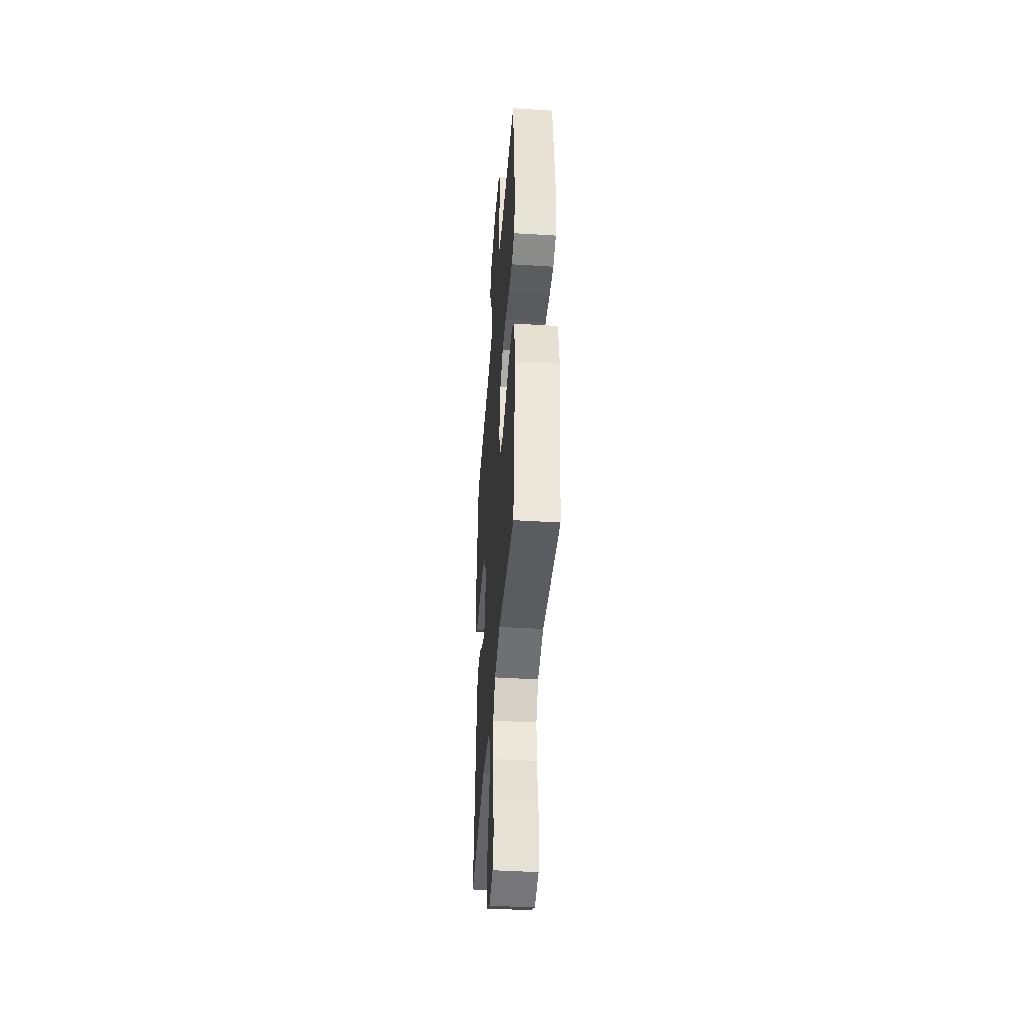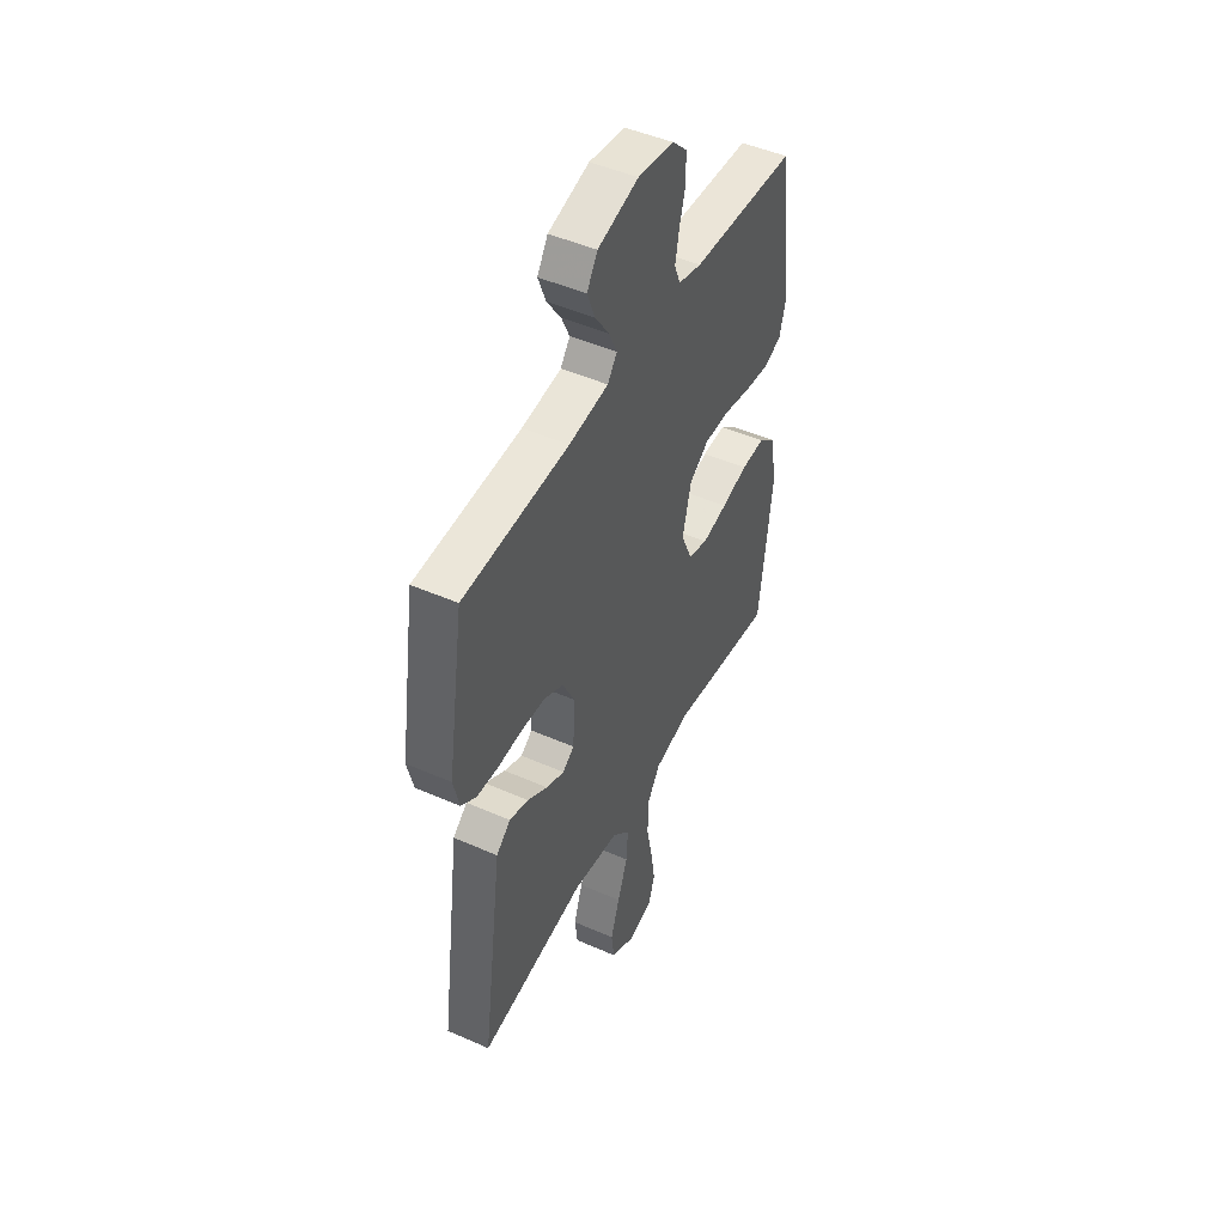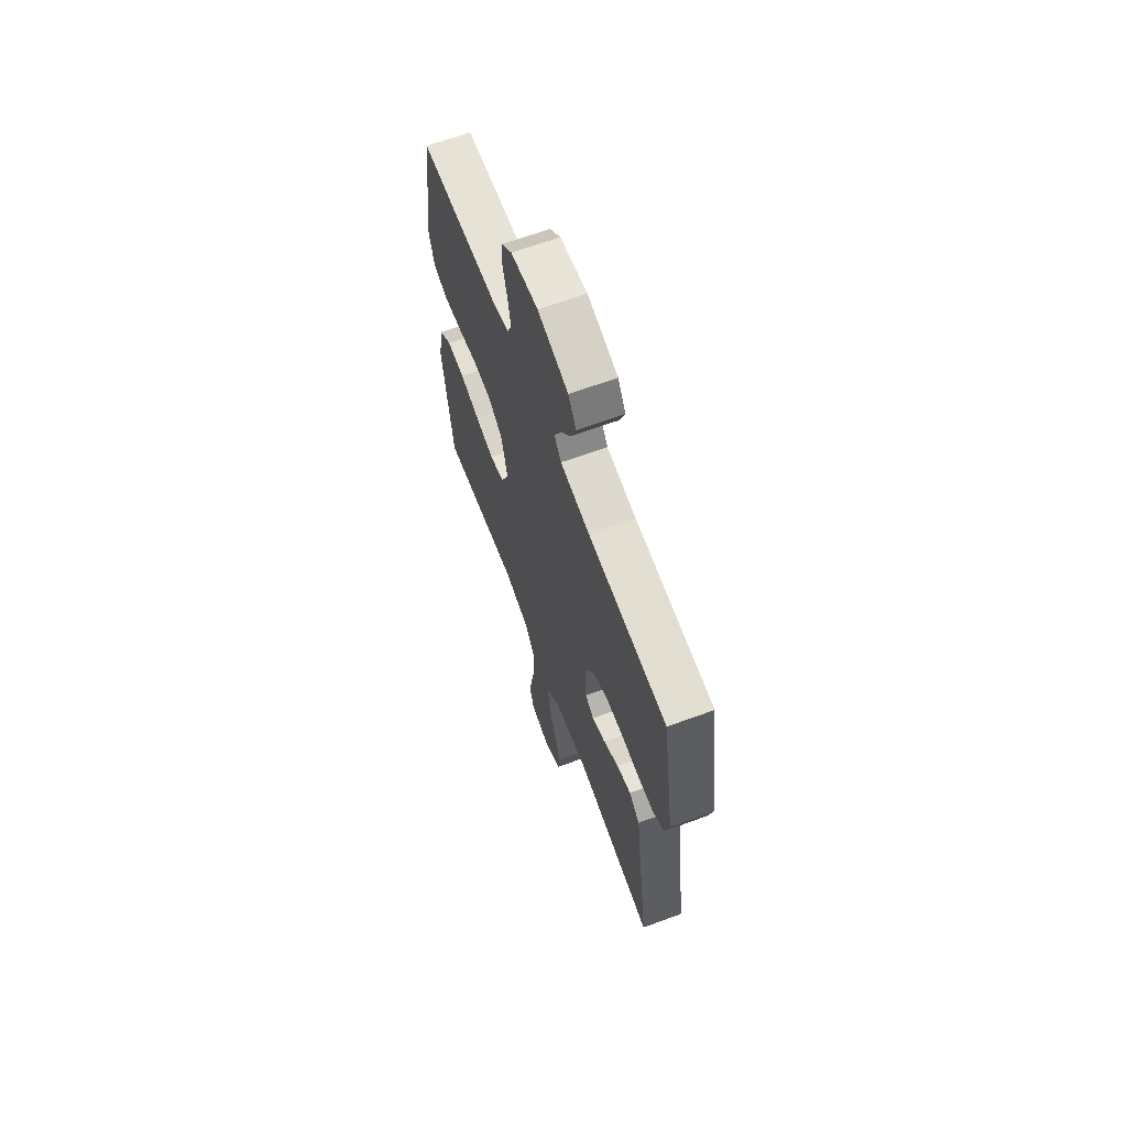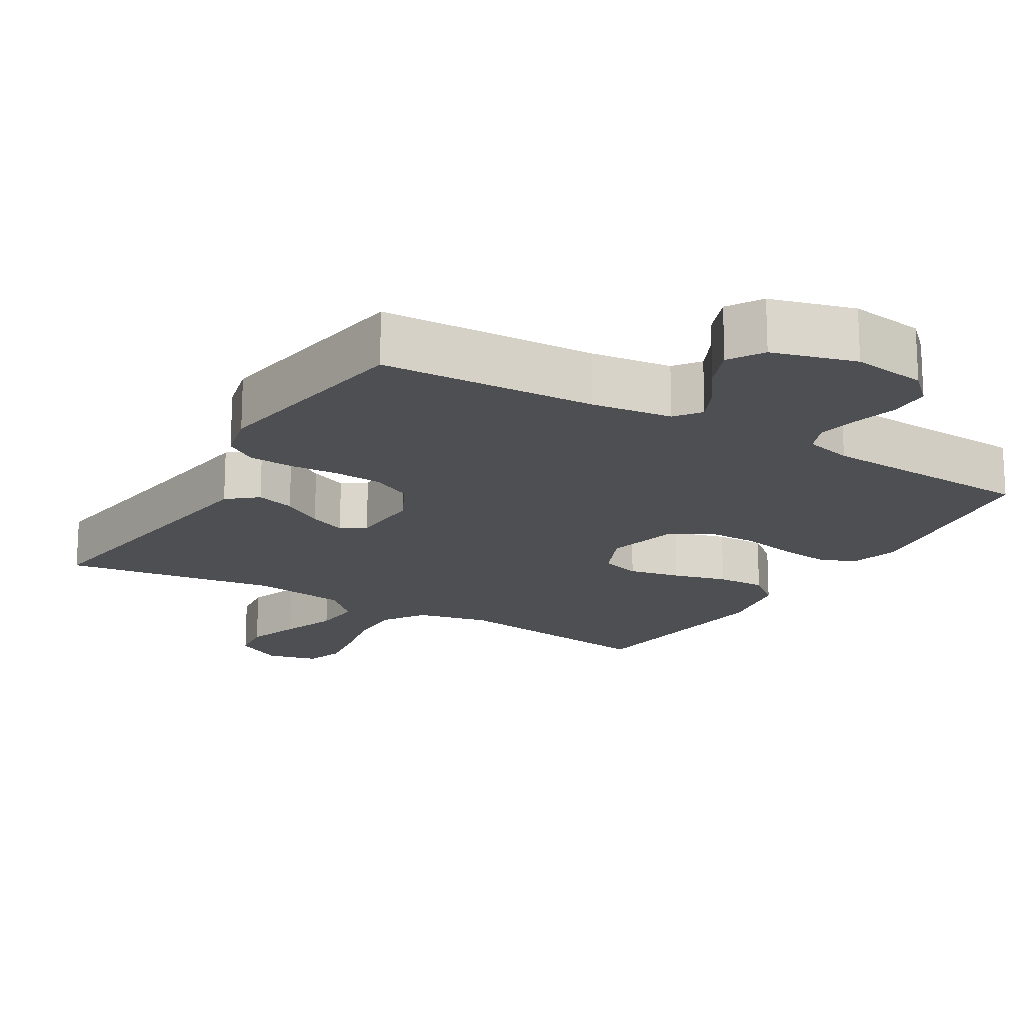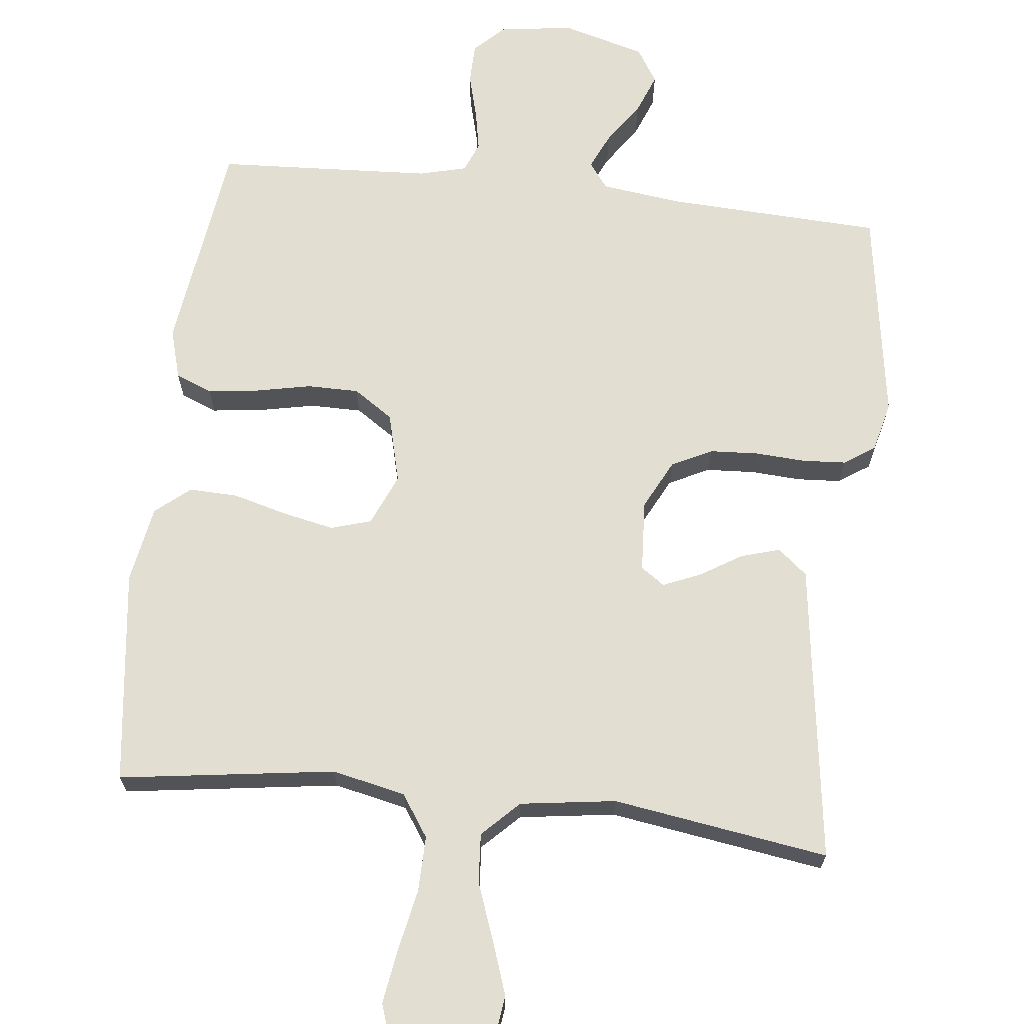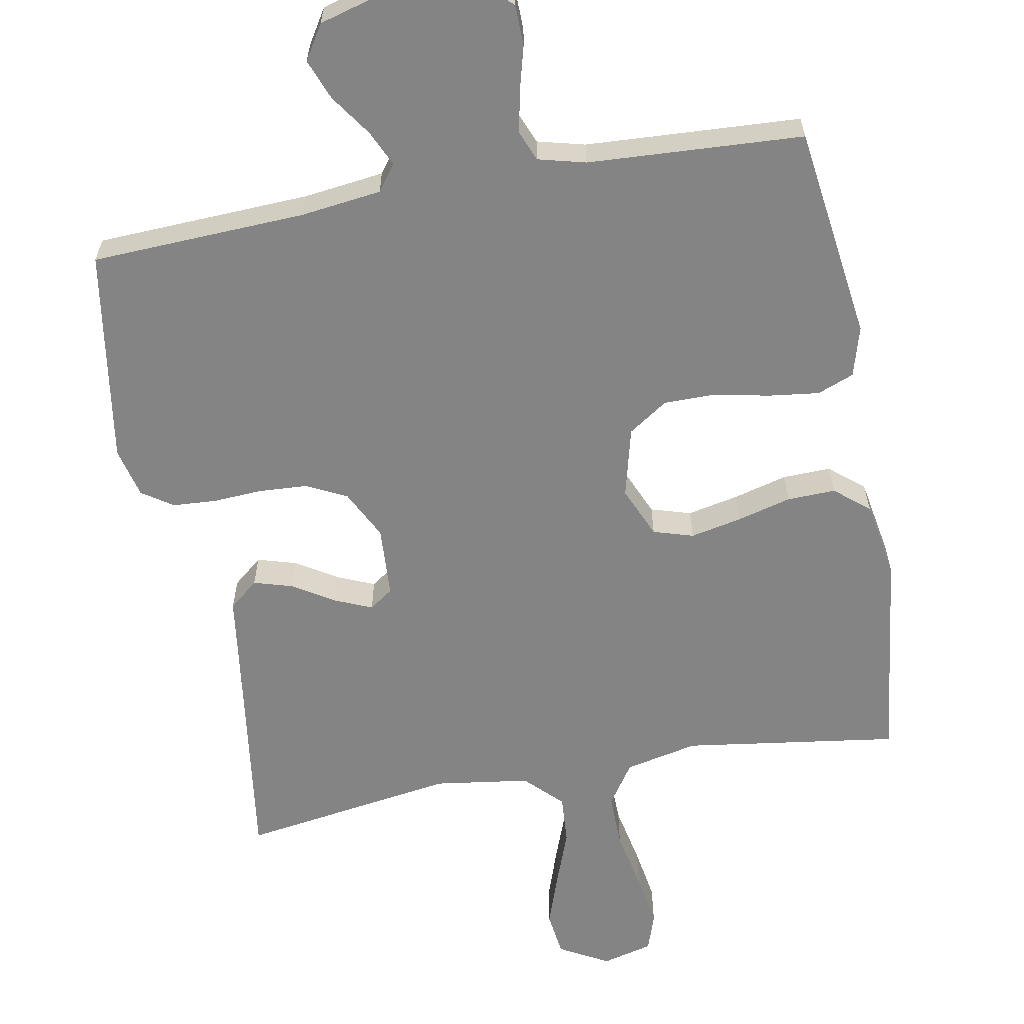
<metadata>
{"format":"obj","ext":"obj","renderer":"f3d","projection":"perspective","resolution":1024,"background":"white","views":[{"elev":-42.6,"azim":85.8,"up":"+Z"},{"elev":47.5,"azim":-63.6,"up":"+Z"},{"elev":65.6,"azim":-110.3,"up":"+Z"},{"elev":-17.8,"azim":-30.7,"up":"+Y"},{"elev":67.6,"azim":-173.5,"up":"+Y"},{"elev":-61.5,"azim":10.5,"up":"+Y"}]}
</metadata>
<code>
v -0.5 0.07 -0.5
v -0.458 0.07 -0.2
v -0.442 0.07 -0.083
v -0.401 0.07 -0.049
v -0.347 0.07 -0.065
v -0.289 0.07 -0.101
v -0.237 0.07 -0.123
v -0.204 0.07 -0.1
v -0.198 0.07 0
v -0.233 0.07 0.069
v -0.289 0.07 0.097
v -0.357 0.07 0.101
v -0.426 0.07 0.097
v -0.487 0.07 0.101
v -0.53 0.07 0.13
v -0.547 0.07 0.2
v -0.5 0.07 0.5
v -0.2 0.07 0.513
v -0.088 0.07 0.527
v -0.061 0.07 0.563
v -0.084 0.07 0.613
v -0.124 0.07 0.671
v -0.146 0.07 0.728
v -0.116 0.07 0.776
v 0 0.07 0.808
v 0.103 0.07 0.793
v 0.144 0.07 0.753
v 0.145 0.07 0.696
v 0.128 0.07 0.633
v 0.117 0.07 0.576
v 0.134 0.07 0.534
v 0.2 0.07 0.517
v 0.5 0.07 0.5
v 0.54 0.07 0.2
v 0.52 0.07 0.13
v 0.469 0.07 0.11
v 0.398 0.07 0.119
v 0.321 0.07 0.135
v 0.249 0.07 0.135
v 0.194 0.07 0.098
v 0.169 0.07 0
v 0.2 0.07 -0.072
v 0.256 0.07 -0.089
v 0.328 0.07 -0.074
v 0.403 0.07 -0.054
v 0.471 0.07 -0.052
v 0.519 0.07 -0.092
v 0.538 0.07 -0.2
v 0.5 0.07 -0.5
v 0.2 0.07 -0.457
v 0.098 0.07 -0.479
v 0.059 0.07 -0.537
v 0.06 0.07 -0.614
v 0.077 0.07 -0.699
v 0.089 0.07 -0.775
v 0.071 0.07 -0.829
v 0 0.07 -0.847
v -0.069 0.07 -0.809
v -0.077 0.07 -0.746
v -0.051 0.07 -0.671
v -0.022 0.07 -0.593
v -0.017 0.07 -0.524
v -0.067 0.07 -0.474
v -0.2 0.07 -0.455
v -0.5 0 -0.5
v -0.458 0 -0.2
v -0.442 0 -0.083
v -0.401 0 -0.049
v -0.347 0 -0.065
v -0.289 0 -0.101
v -0.237 0 -0.123
v -0.204 0 -0.1
v -0.198 0 0
v -0.233 0 0.069
v -0.289 0 0.097
v -0.357 0 0.101
v -0.426 0 0.097
v -0.487 0 0.101
v -0.53 0 0.13
v -0.547 0 0.2
v -0.5 0 0.5
v -0.2 0 0.513
v -0.088 0 0.527
v -0.061 0 0.563
v -0.084 0 0.613
v -0.124 0 0.671
v -0.146 0 0.728
v -0.116 0 0.776
v 0 0 0.808
v 0.103 0 0.793
v 0.144 0 0.753
v 0.145 0 0.696
v 0.128 0 0.633
v 0.117 0 0.576
v 0.134 0 0.534
v 0.2 0 0.517
v 0.5 0 0.5
v 0.54 0 0.2
v 0.52 0 0.13
v 0.469 0 0.11
v 0.398 0 0.119
v 0.321 0 0.135
v 0.249 0 0.135
v 0.194 0 0.098
v 0.169 0 0
v 0.2 0 -0.072
v 0.256 0 -0.089
v 0.328 0 -0.074
v 0.403 0 -0.054
v 0.471 0 -0.052
v 0.519 0 -0.092
v 0.538 0 -0.2
v 0.5 0 -0.5
v 0.2 0 -0.457
v 0.098 0 -0.479
v 0.059 0 -0.537
v 0.06 0 -0.614
v 0.077 0 -0.699
v 0.089 0 -0.775
v 0.071 0 -0.829
v 0 0 -0.847
v -0.069 0 -0.809
v -0.077 0 -0.746
v -0.051 0 -0.671
v -0.022 0 -0.593
v -0.017 0 -0.524
v -0.067 0 -0.474
v -0.2 0 -0.455
f 59 60 61
f 58 59 61
f 57 58 61
f 56 57 61
f 55 56 61
f 54 55 61
f 53 54 61
f 52 53 61 62
f 51 52 62 63
f 48 49 50
f 47 48 50
f 46 47 50
f 45 46 50
f 44 45 50
f 51 63 64
f 50 51 64
f 44 50 64
f 43 44 64
f 36 37 38
f 35 36 38
f 34 35 38
f 33 34 38
f 32 33 38
f 31 32 38 39
f 30 31 39 40
f 27 28 29
f 26 27 29
f 25 26 29
f 24 25 29
f 23 24 29
f 22 23 29
f 21 22 29
f 20 21 29 30
f 30 40 41
f 20 30 41
f 19 20 41
f 16 17 18
f 15 16 18
f 14 15 18
f 13 14 18
f 12 13 18
f 11 12 18 19
f 4 5 6
f 3 4 6
f 2 3 6
f 2 6 7
f 1 2 7
f 64 1 7
f 43 64 7
f 42 43 7
f 19 41 42
f 11 19 42
f 10 11 42
f 42 7 8
f 42 8 9
f 9 10 42
f 125 124 123
f 125 123 122
f 125 122 121
f 125 121 120
f 125 120 119
f 125 119 118
f 125 118 117
f 126 125 117 116
f 127 126 116 115
f 114 113 112
f 114 112 111
f 114 111 110
f 114 110 109
f 114 109 108
f 128 127 115
f 128 115 114
f 128 114 108
f 128 108 107
f 102 101 100
f 102 100 99
f 102 99 98
f 102 98 97
f 102 97 96
f 103 102 96 95
f 104 103 95 94
f 93 92 91
f 93 91 90
f 93 90 89
f 93 89 88
f 93 88 87
f 93 87 86
f 93 86 85
f 94 93 85 84
f 105 104 94
f 105 94 84
f 105 84 83
f 82 81 80
f 82 80 79
f 82 79 78
f 82 78 77
f 82 77 76
f 83 82 76 75
f 70 69 68
f 70 68 67
f 70 67 66
f 71 70 66
f 71 66 65
f 71 65 128
f 71 128 107
f 71 107 106
f 106 105 83
f 106 83 75
f 106 75 74
f 72 71 106
f 73 72 106
f 106 74 73
f 1 65 66 2
f 2 66 67 3
f 3 67 68 4
f 4 68 69 5
f 5 69 70 6
f 6 70 71 7
f 7 71 72 8
f 8 72 73 9
f 9 73 74 10
f 10 74 75 11
f 11 75 76 12
f 12 76 77 13
f 13 77 78 14
f 14 78 79 15
f 15 79 80 16
f 16 80 81 17
f 17 81 82 18
f 18 82 83 19
f 19 83 84 20
f 20 84 85 21
f 21 85 86 22
f 22 86 87 23
f 23 87 88 24
f 24 88 89 25
f 25 89 90 26
f 26 90 91 27
f 27 91 92 28
f 28 92 93 29
f 29 93 94 30
f 30 94 95 31
f 31 95 96 32
f 32 96 97 33
f 33 97 98 34
f 34 98 99 35
f 35 99 100 36
f 36 100 101 37
f 37 101 102 38
f 38 102 103 39
f 39 103 104 40
f 40 104 105 41
f 41 105 106 42
f 42 106 107 43
f 43 107 108 44
f 44 108 109 45
f 45 109 110 46
f 46 110 111 47
f 47 111 112 48
f 48 112 113 49
f 49 113 114 50
f 50 114 115 51
f 51 115 116 52
f 52 116 117 53
f 53 117 118 54
f 54 118 119 55
f 55 119 120 56
f 56 120 121 57
f 57 121 122 58
f 58 122 123 59
f 59 123 124 60
f 60 124 125 61
f 61 125 126 62
f 62 126 127 63
f 63 127 128 64
f 64 128 65 1

</code>
